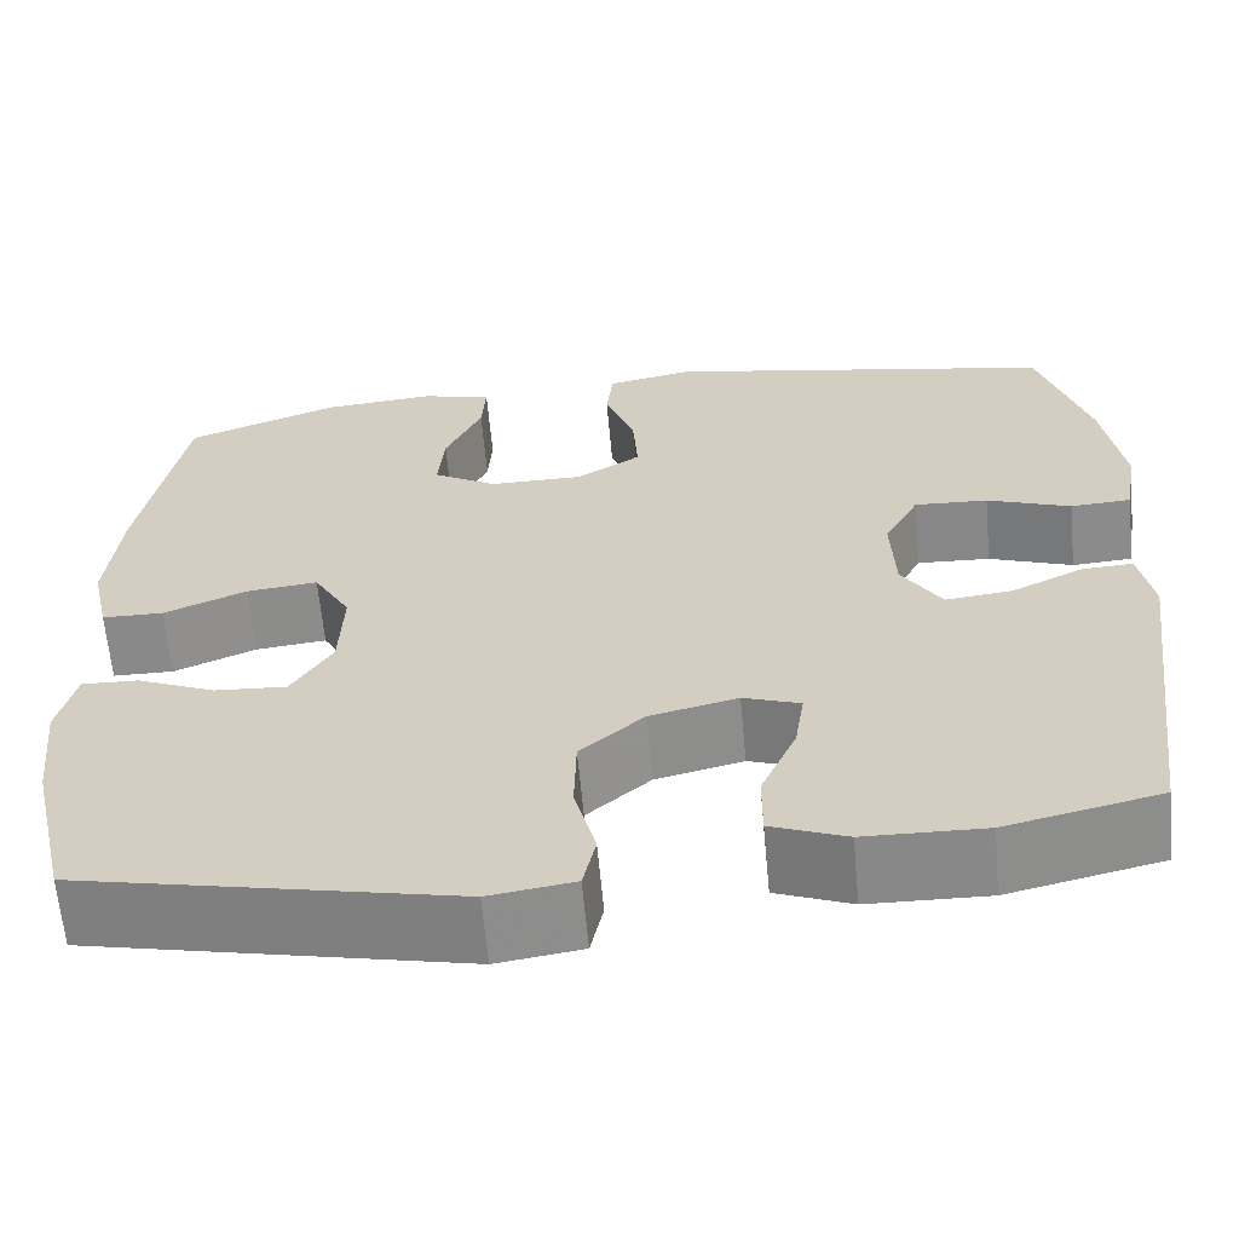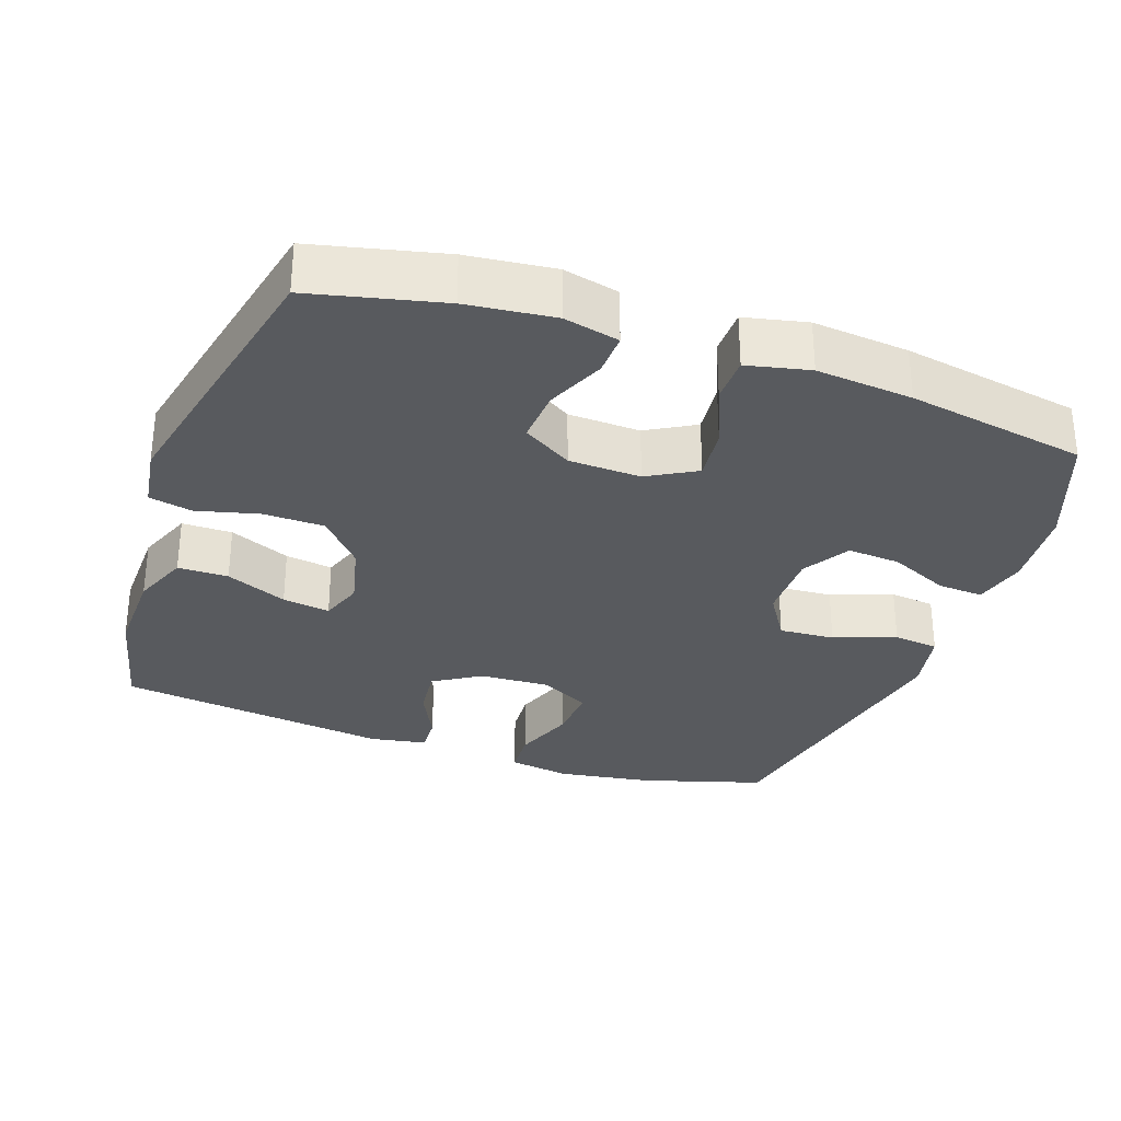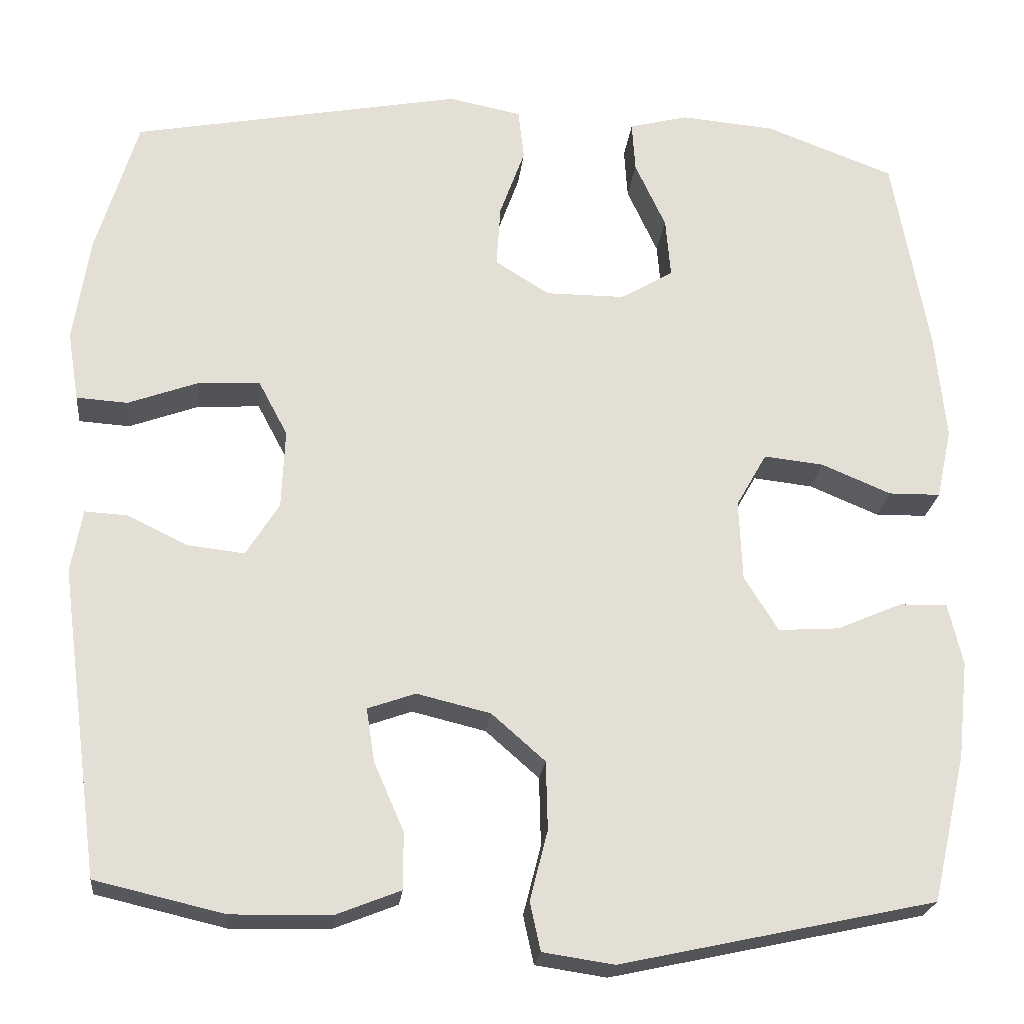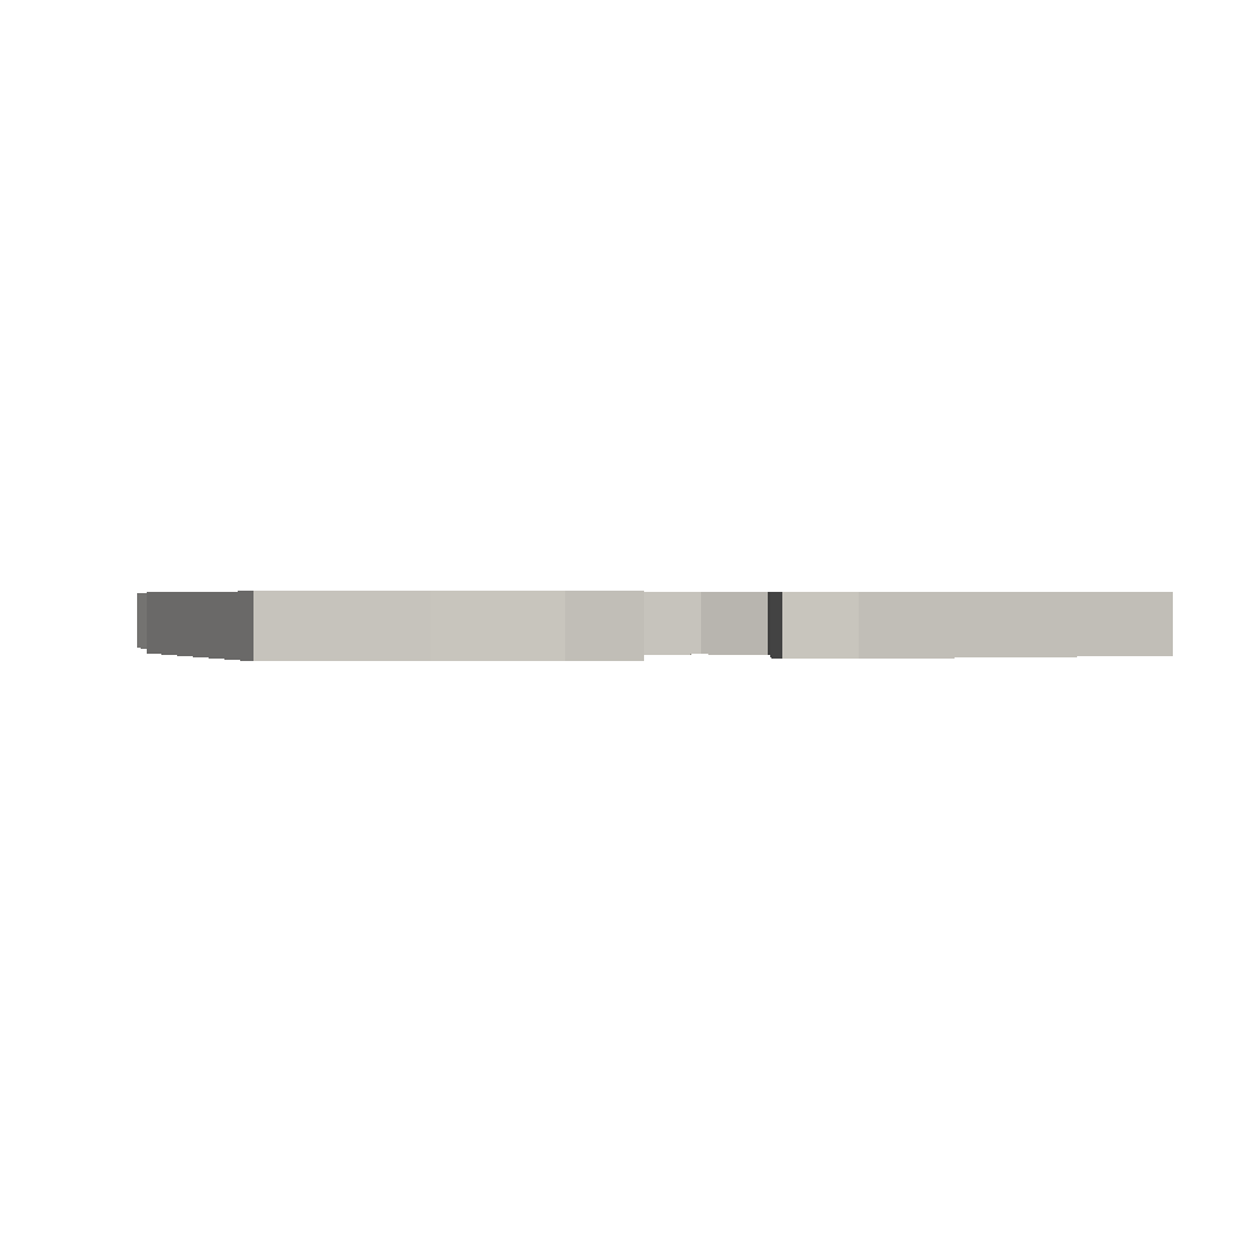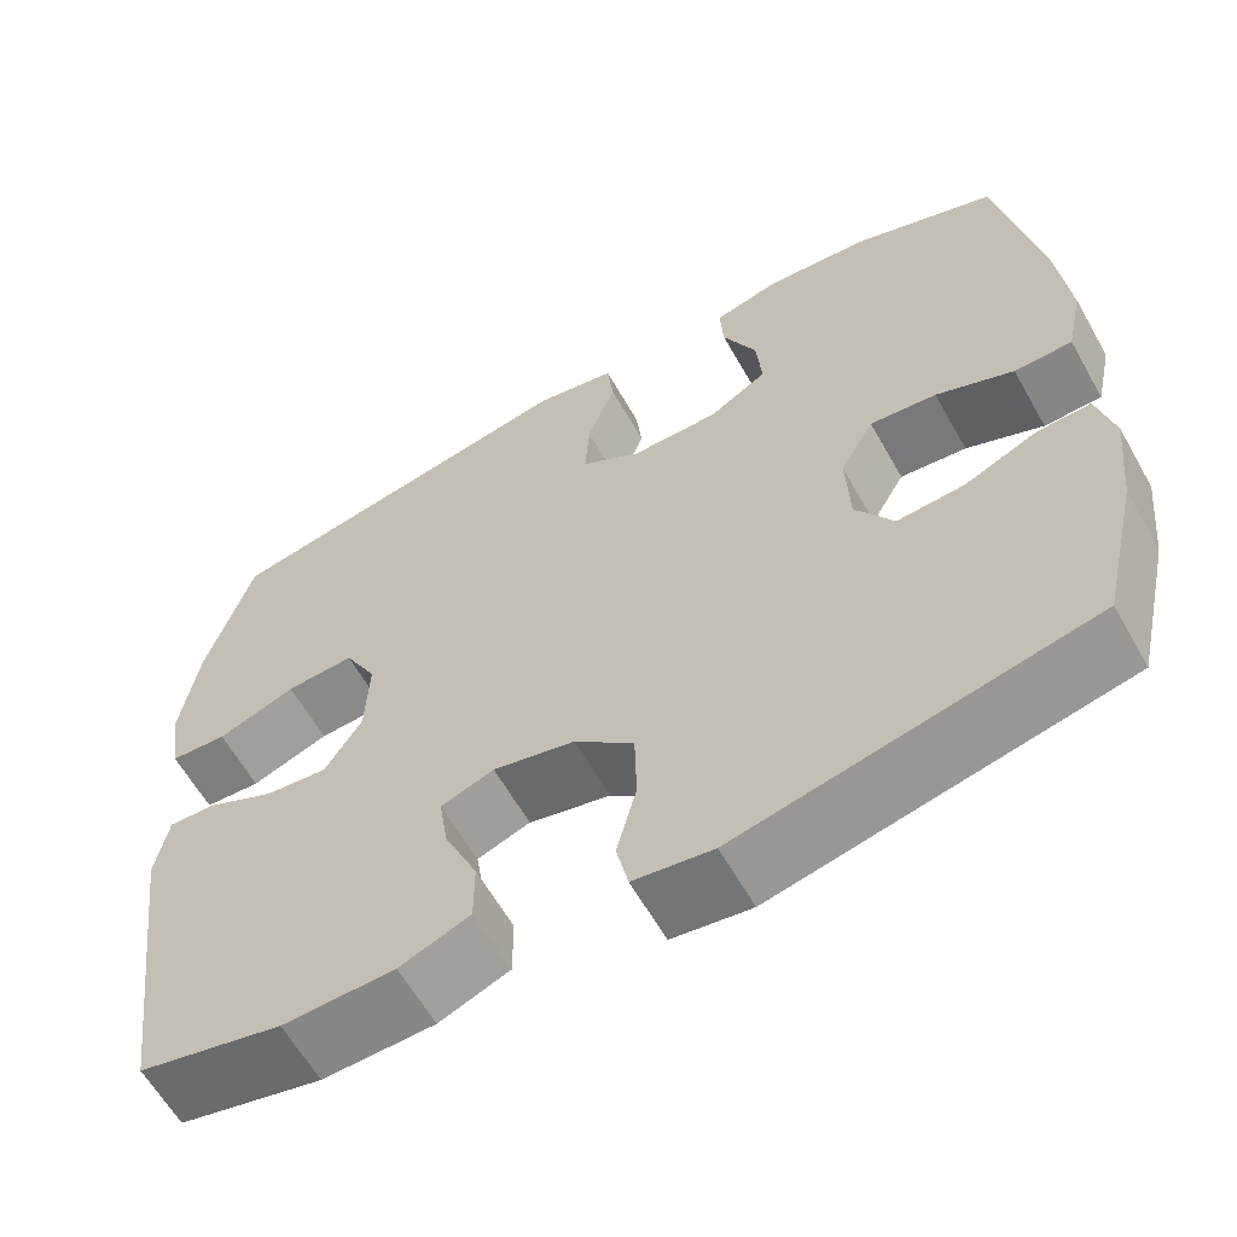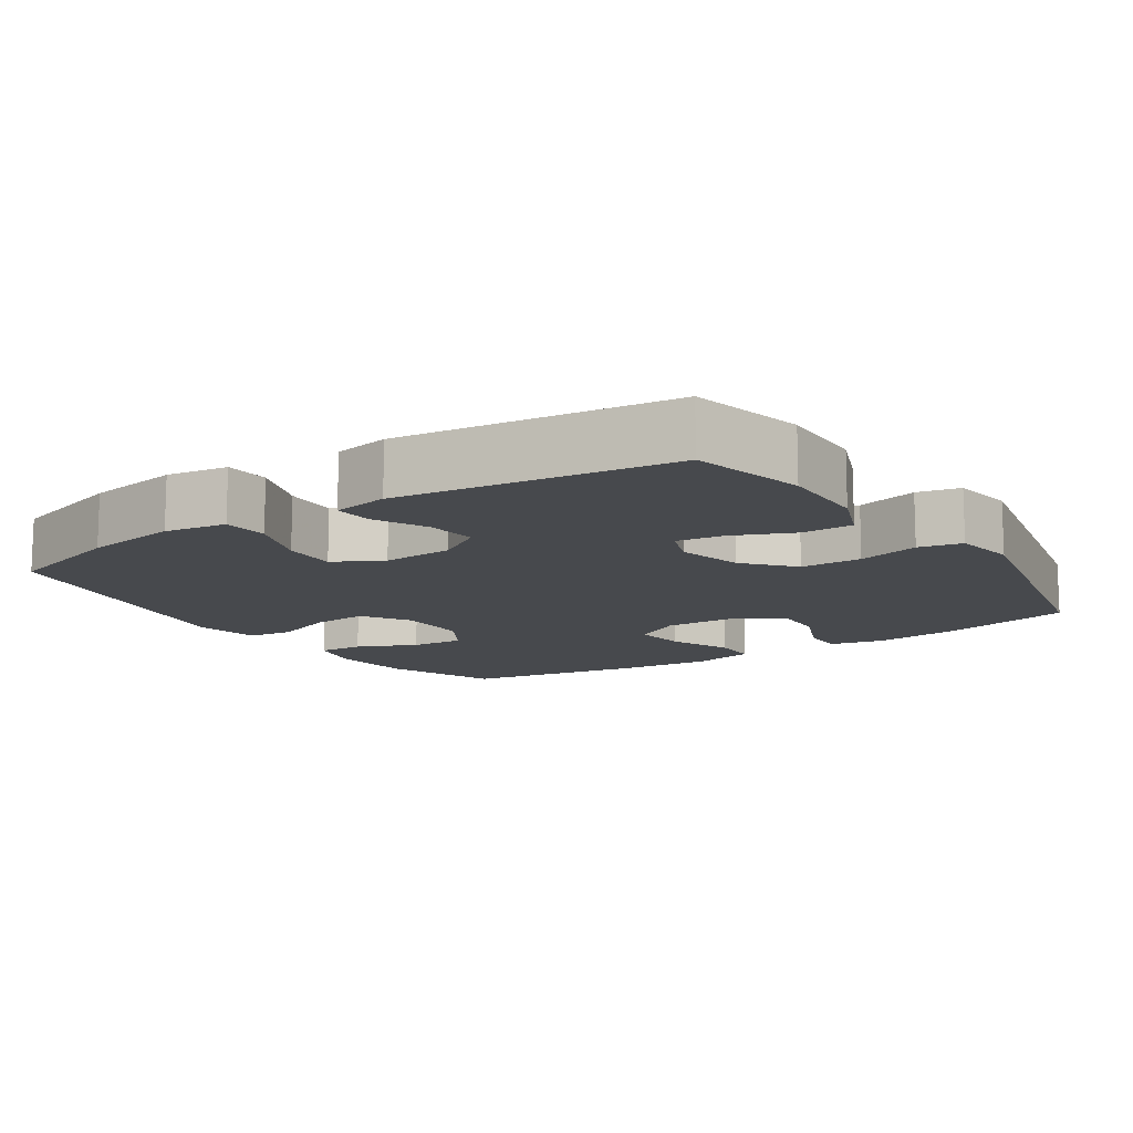
<metadata>
{"format":"obj","ext":"obj","renderer":"f3d","projection":"perspective","resolution":1024,"background":"white","views":[{"elev":-63.2,"azim":5.2,"up":"+Z"},{"elev":-30.9,"azim":-109.2,"up":"+Y"},{"elev":-22.8,"azim":173.9,"up":"+Z"},{"elev":0.5,"azim":75.7,"up":"+Y"},{"elev":-61.7,"azim":-150.5,"up":"+Z"},{"elev":-12.4,"azim":123.9,"up":"+Y"}]}
</metadata>
<code>
v -0.5 0.07 0.5
v -0.341 0.07 0.56
v -0.224 0.07 0.57
v -0.151 0.07 0.551
v -0.155 0.07 0.488
v -0.193 0.07 0.405
v -0.199 0.07 0.331
v -0.134 0.07 0.292
v -0.036 0.07 0.292
v 0.031 0.07 0.334
v 0.026 0.07 0.411
v -0.005 0.07 0.497
v 0.002 0.07 0.56
v 0.092 0.07 0.578
v 0.5 0.07 0.5
v 0.551 0.07 0.33
v 0.571 0.07 0.198
v 0.557 0.07 0.112
v 0.494 0.07 0.108
v 0.407 0.07 0.14
v 0.331 0.07 0.144
v 0.295 0.07 0.076
v 0.299 0.07 -0.022
v 0.34 0.07 -0.088
v 0.41 0.07 -0.08
v 0.484 0.07 -0.044
v 0.537 0.07 -0.041
v 0.551 0.07 -0.119
v 0.5 0.07 -0.5
v 0.341 0.07 -0.537
v 0.217 0.07 -0.534
v 0.139 0.07 -0.503
v 0.139 0.07 -0.433
v 0.176 0.07 -0.348
v 0.186 0.07 -0.282
v 0.127 0.07 -0.261
v 0.036 0.07 -0.283
v -0.03 0.07 -0.341
v -0.032 0.07 -0.426
v -0.01 0.07 -0.512
v -0.023 0.07 -0.572
v -0.111 0.07 -0.585
v -0.5 0.07 -0.5
v -0.542 0.07 -0.318
v -0.555 0.07 -0.197
v -0.537 0.07 -0.12
v -0.478 0.07 -0.122
v -0.397 0.07 -0.157
v -0.322 0.07 -0.162
v -0.28 0.07 -0.094
v -0.276 0.07 0.006
v -0.314 0.07 0.073
v -0.388 0.07 0.065
v -0.474 0.07 0.029
v -0.538 0.07 0.03
v -0.557 0.07 0.117
v -0.544 0.07 0.251
v -0.5 0 0.5
v -0.341 0 0.56
v -0.224 0 0.57
v -0.151 0 0.551
v -0.155 0 0.488
v -0.193 0 0.405
v -0.199 0 0.331
v -0.134 0 0.292
v -0.036 0 0.292
v 0.031 0 0.334
v 0.026 0 0.411
v -0.005 0 0.497
v 0.002 0 0.56
v 0.092 0 0.578
v 0.5 0 0.5
v 0.551 0 0.33
v 0.571 0 0.198
v 0.557 0 0.112
v 0.494 0 0.108
v 0.407 0 0.14
v 0.331 0 0.144
v 0.295 0 0.076
v 0.299 0 -0.022
v 0.34 0 -0.088
v 0.41 0 -0.08
v 0.484 0 -0.044
v 0.537 0 -0.041
v 0.551 0 -0.119
v 0.5 0 -0.5
v 0.341 0 -0.537
v 0.217 0 -0.534
v 0.139 0 -0.503
v 0.139 0 -0.433
v 0.176 0 -0.348
v 0.186 0 -0.282
v 0.127 0 -0.261
v 0.036 0 -0.283
v -0.03 0 -0.341
v -0.032 0 -0.426
v -0.01 0 -0.512
v -0.023 0 -0.572
v -0.111 0 -0.585
v -0.5 0 -0.5
v -0.542 0 -0.318
v -0.555 0 -0.197
v -0.537 0 -0.12
v -0.478 0 -0.122
v -0.397 0 -0.157
v -0.322 0 -0.162
v -0.28 0 -0.094
v -0.276 0 0.006
v -0.314 0 0.073
v -0.388 0 0.065
v -0.474 0 0.029
v -0.538 0 0.03
v -0.557 0 0.117
v -0.544 0 0.251
f 53 54 55 56
f 52 53 56 57
f 45 46 47 48
f 45 48 49
f 44 45 49
f 43 44 49
f 42 43 49 50
f 39 40 41 42
f 38 39 42 50
f 31 32 33 34
f 31 34 35
f 30 31 35
f 29 30 35
f 28 29 35
f 25 26 27 28
f 24 25 28 35
f 23 24 35 36
f 17 18 19 20
f 17 20 21
f 16 17 21
f 15 16 21
f 14 15 21 22
f 11 12 13 14
f 10 11 14 22
f 3 4 5 6
f 3 6 7
f 2 3 7
f 52 57 1 2
f 51 52 2 7
f 37 38 50 51
f 37 51 7 8
f 36 37 8 9
f 22 23 36
f 9 10 22 36
f 113 112 111 110
f 114 113 110 109
f 105 104 103 102
f 106 105 102
f 106 102 101
f 106 101 100
f 107 106 100 99
f 99 98 97 96
f 107 99 96 95
f 91 90 89 88
f 92 91 88
f 92 88 87
f 92 87 86
f 92 86 85
f 85 84 83 82
f 92 85 82 81
f 93 92 81 80
f 77 76 75 74
f 78 77 74
f 78 74 73
f 78 73 72
f 79 78 72 71
f 71 70 69 68
f 79 71 68 67
f 63 62 61 60
f 64 63 60
f 64 60 59
f 59 58 114 109
f 64 59 109 108
f 108 107 95 94
f 65 64 108 94
f 66 65 94 93
f 93 80 79
f 93 79 67 66
f 1 58 59 2
f 2 59 60 3
f 3 60 61 4
f 4 61 62 5
f 5 62 63 6
f 6 63 64 7
f 7 64 65 8
f 8 65 66 9
f 9 66 67 10
f 10 67 68 11
f 11 68 69 12
f 12 69 70 13
f 13 70 71 14
f 14 71 72 15
f 15 72 73 16
f 16 73 74 17
f 17 74 75 18
f 18 75 76 19
f 19 76 77 20
f 20 77 78 21
f 21 78 79 22
f 22 79 80 23
f 23 80 81 24
f 24 81 82 25
f 25 82 83 26
f 26 83 84 27
f 27 84 85 28
f 28 85 86 29
f 29 86 87 30
f 30 87 88 31
f 31 88 89 32
f 32 89 90 33
f 33 90 91 34
f 34 91 92 35
f 35 92 93 36
f 36 93 94 37
f 37 94 95 38
f 38 95 96 39
f 39 96 97 40
f 40 97 98 41
f 41 98 99 42
f 42 99 100 43
f 43 100 101 44
f 44 101 102 45
f 45 102 103 46
f 46 103 104 47
f 47 104 105 48
f 48 105 106 49
f 49 106 107 50
f 50 107 108 51
f 51 108 109 52
f 52 109 110 53
f 53 110 111 54
f 54 111 112 55
f 55 112 113 56
f 56 113 114 57
f 57 114 58 1

</code>
